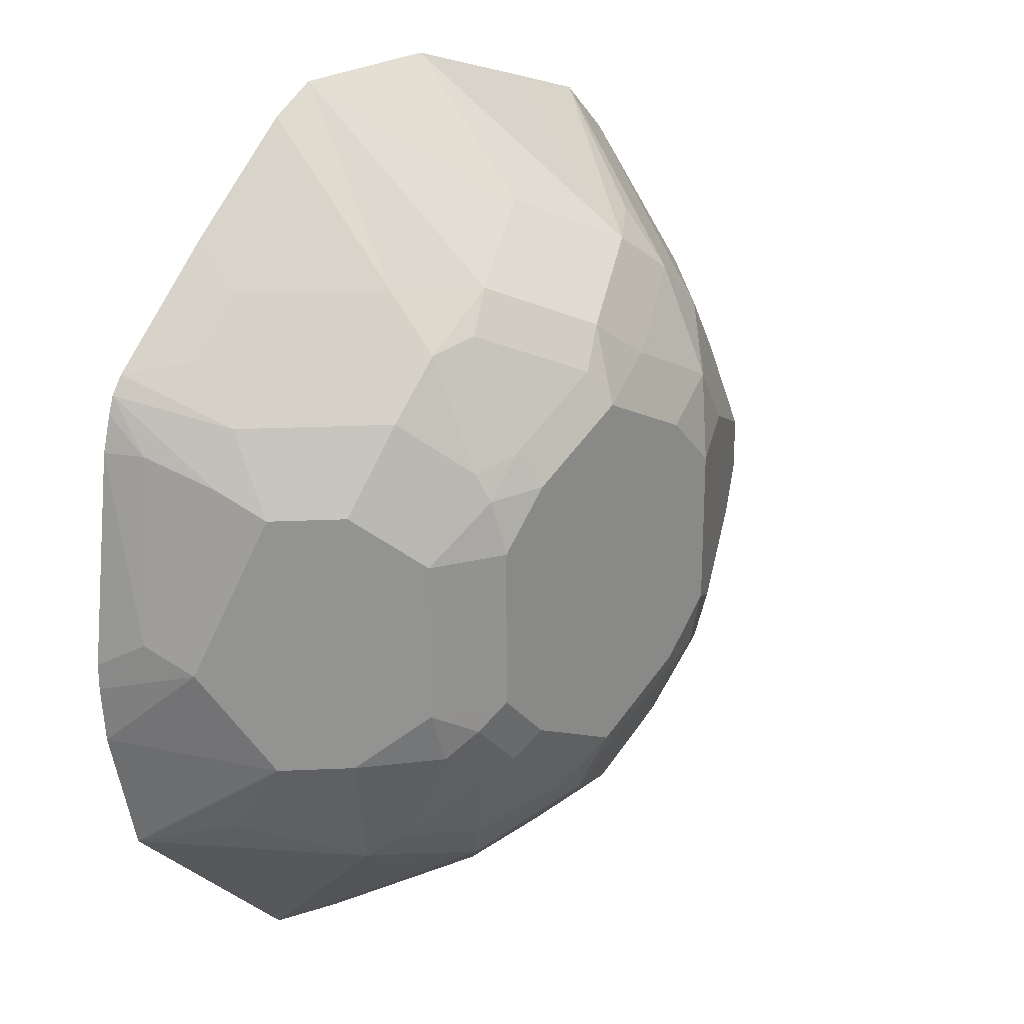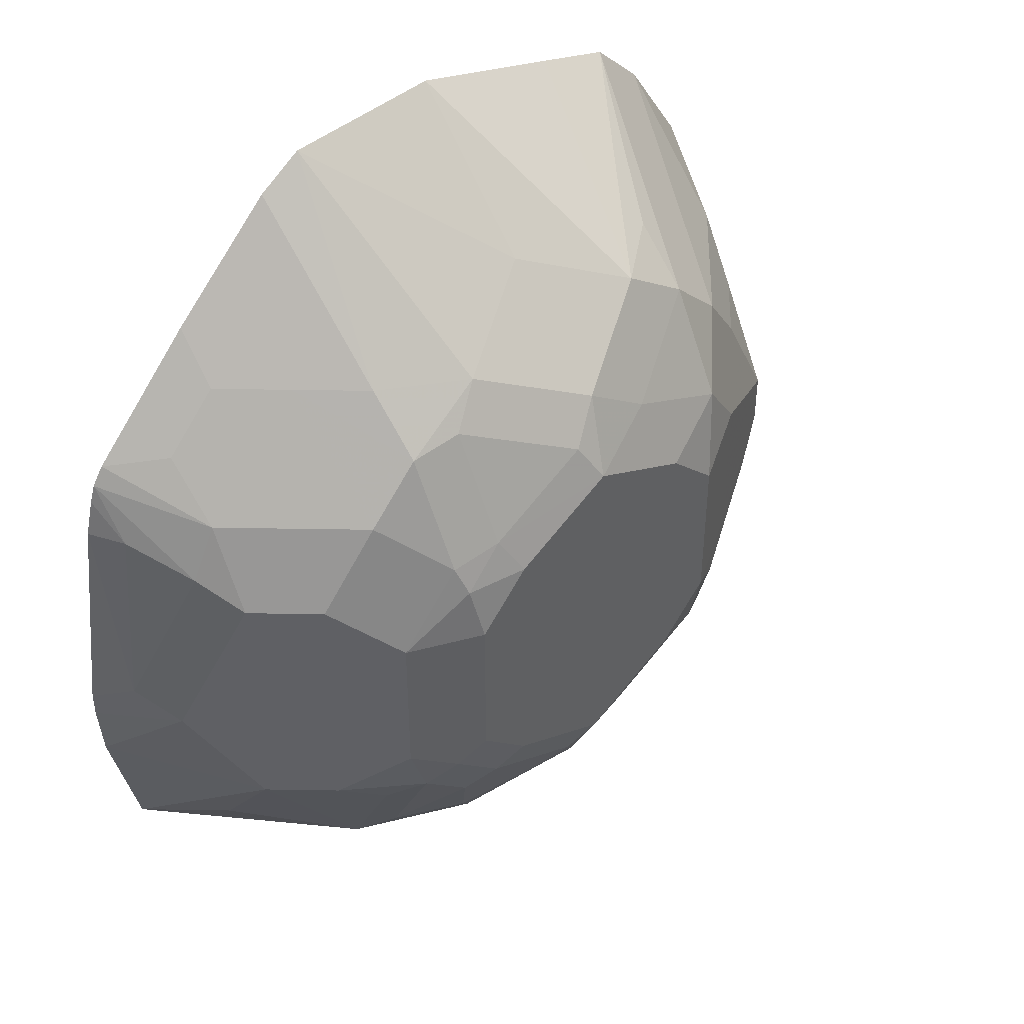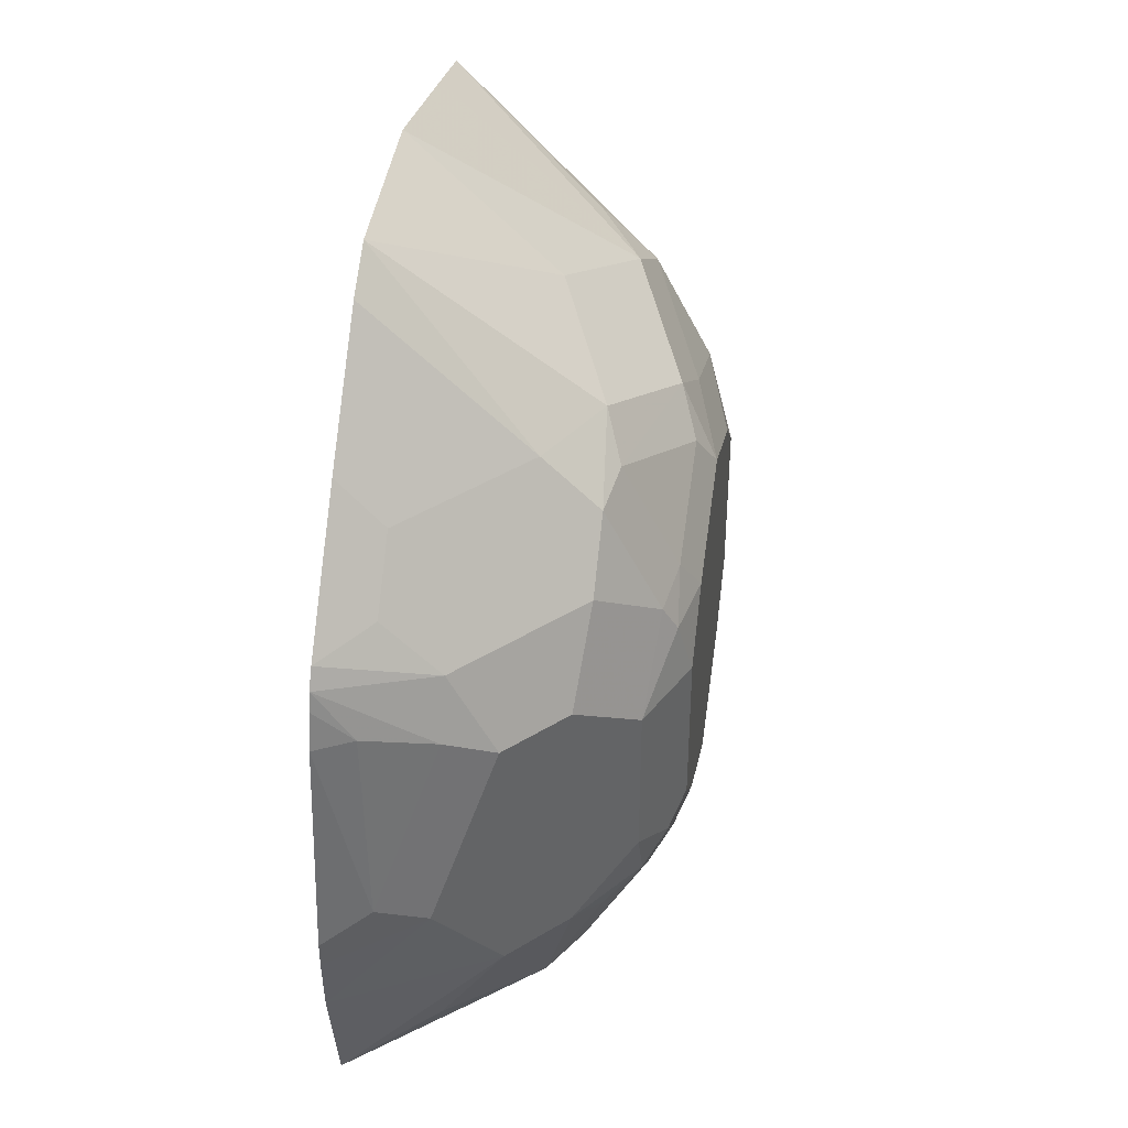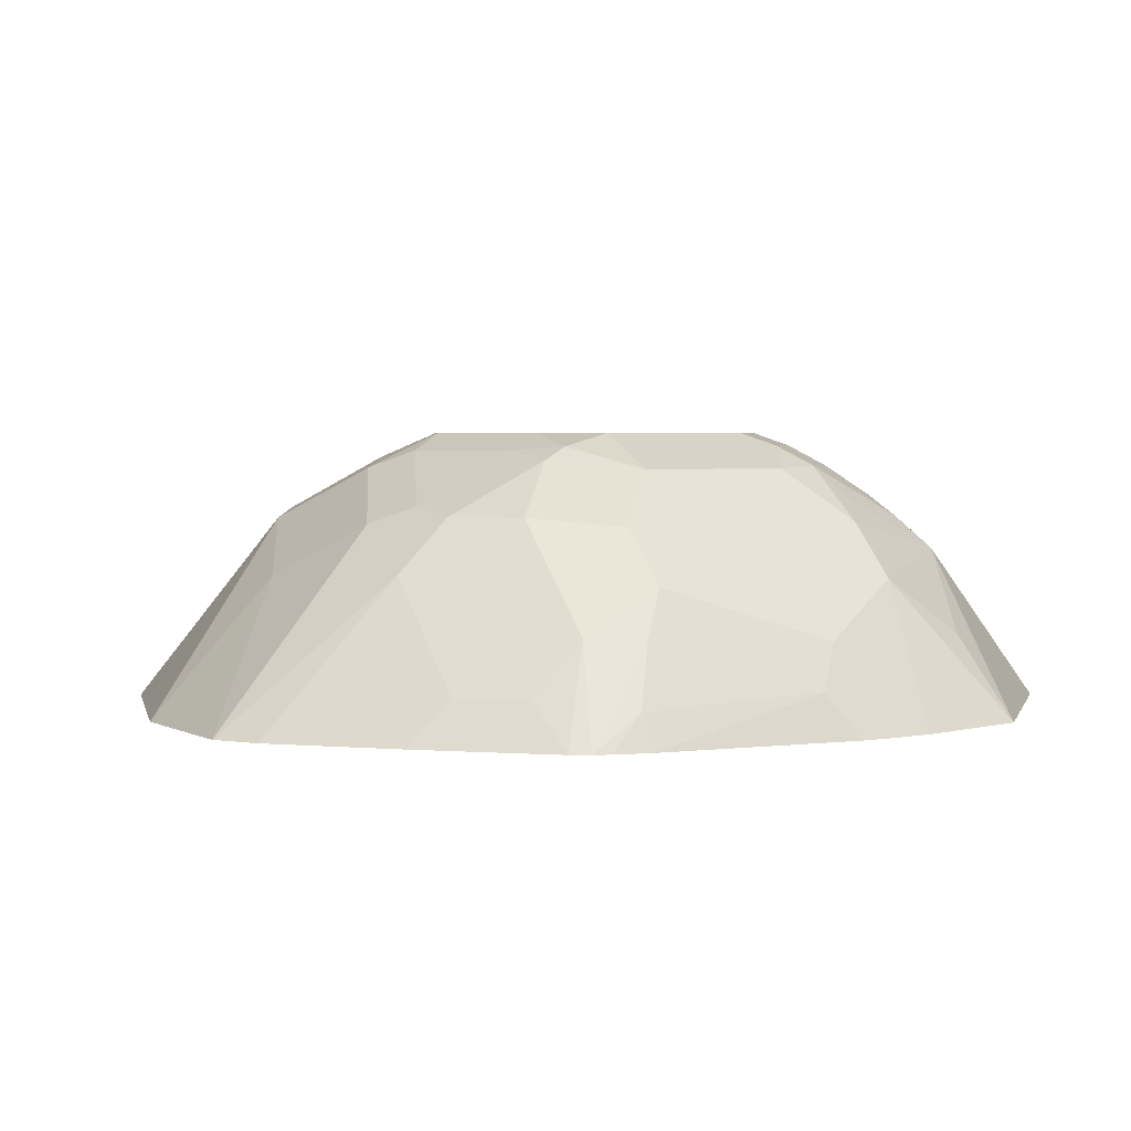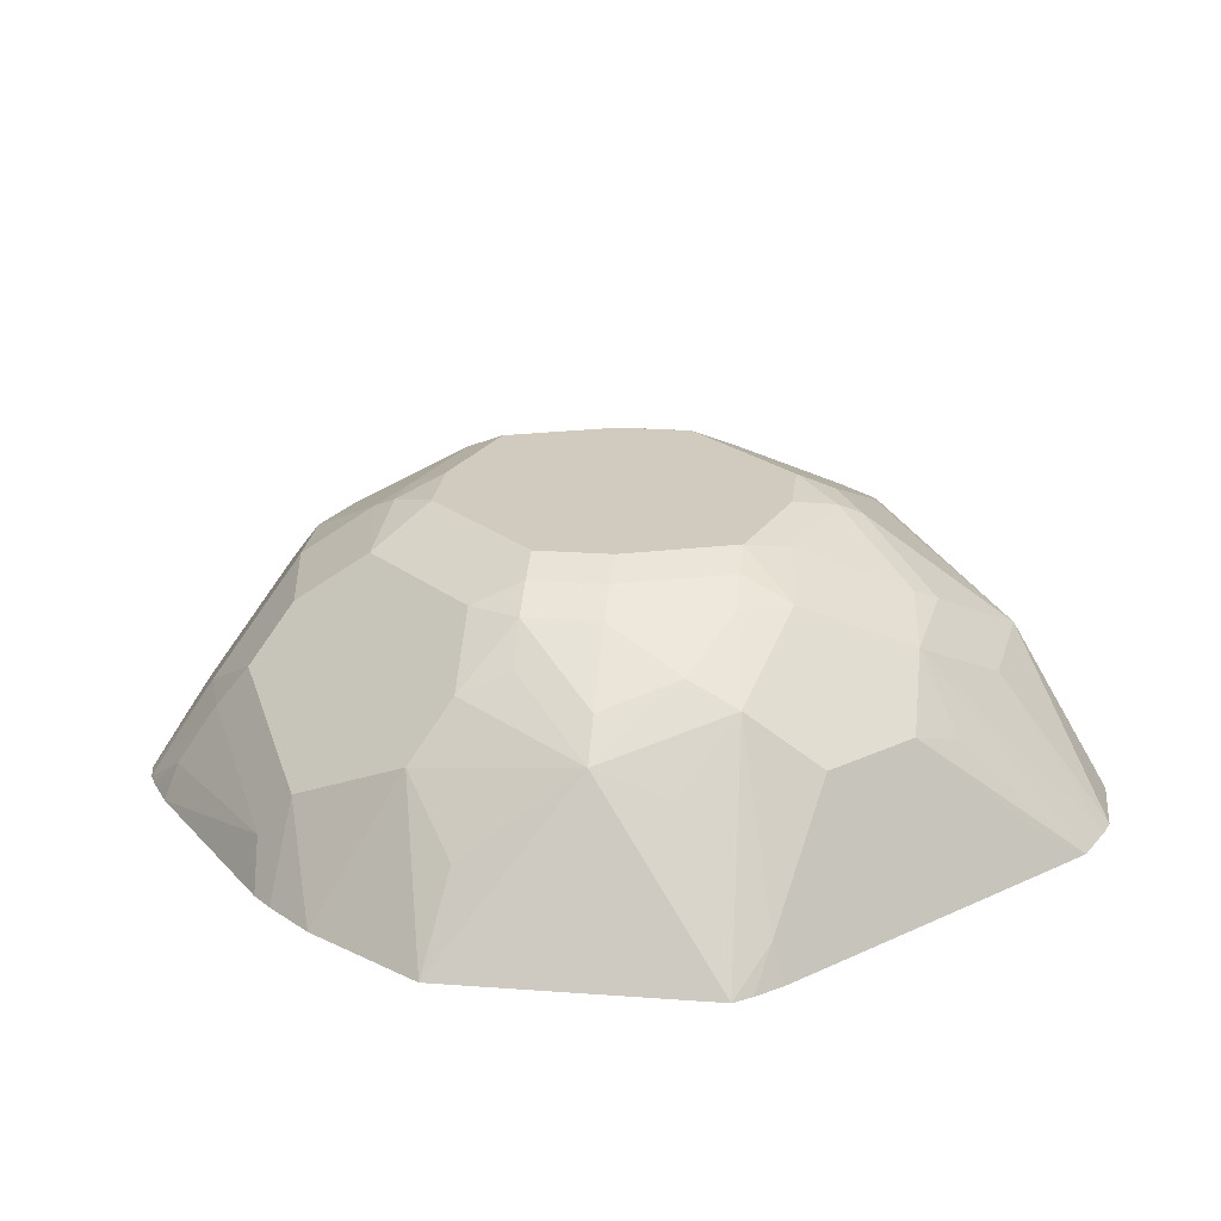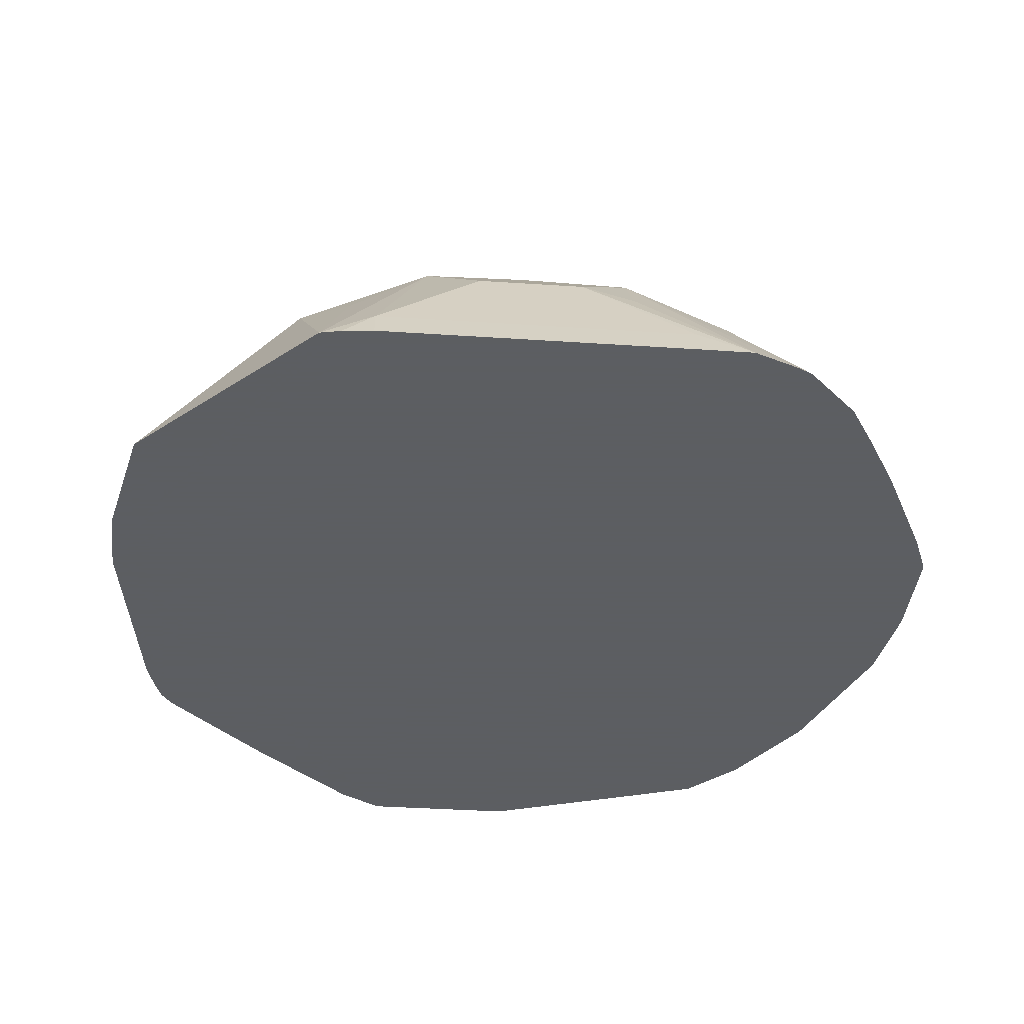
<metadata>
{"format":"obj","ext":"obj","renderer":"f3d","projection":"perspective","resolution":1024,"background":"white","views":[{"elev":23.7,"azim":130.7,"up":"+Z"},{"elev":44.9,"azim":136.1,"up":"+Z"},{"elev":42.8,"azim":98.8,"up":"+Z"},{"elev":3.2,"azim":59.4,"up":"+Y"},{"elev":23.5,"azim":142.0,"up":"+Y"},{"elev":-37.4,"azim":175.1,"up":"+Y"}]}
</metadata>
<code>
v 0.1419 0.4636 0.008868
v 0.1275 0.4925 0.01738
v 0.1347 0.478 0.02607
v 0.1419 0.4636 0.01738
v 0.1405 0.4636 -0.009899
v 0.1101 0.5098 -0.01735
v 0.09267 0.5272 -0.01735
v 0.0753 0.5446 2.935e-05
v 0.0753 0.5446 0.05212
v 0.1101 0.5098 0.0695
v 0.1173 0.4954 0.07819
v 0.1275 0.4751 0.08688
v 0.1332 0.4636 0.08688
v 0.1308 0.4636 -0.05212
v 0.113 0.491 -0.04343
v 0.07819 0.5171 -0.06081
v 0.07819 0.5344 -0.02604
v 0.06951 0.5453 -0.01735
v 0.06081 0.5518 -0.008662
v 0.05214 0.5562 2.935e-05
v 0.05214 0.5562 0.05212
v 0.05431 0.5518 0.0695
v 0.05646 0.5475 0.07819
v 0.07387 0.5301 0.09557
v 0.09267 0.5272 0.0695
v 0.1086 0.4954 0.09557
v 0.1283 0.4636 0.1043
v 0.1302 0.4636 0.09858
v 0.1134 0.4636 -0.0695
v 0.06081 0.5084 -0.07819
v 0.03476 0.5272 -0.0753
v 0.04343 0.5344 -0.06081
v 0.06951 0.5279 -0.05212
v 0.06951 0.4636 -0.1134
v 0.05214 0.5453 -0.03474
v 0.04343 0.5518 -0.02604
v 0.03476 0.5562 -0.01735
v 0.03476 0.5562 0.0695
v 0.04054 0.5504 0.08111
v 0.05646 0.5301 0.113
v 0.07387 0.4954 0.1303
v 0.1086 0.478 0.113
v 0.1245 0.4636 0.11
v -2.237e-05 0.5446 -0.05792
v 0.01735 0.5453 -0.05212
v 0.05214 0.4751 -0.1101
v 0.01735 0.5098 -0.09269
v 0.00868 0.5518 -0.04343
v 0.06259 0.4636 -0.1148
v -2.237e-05 0.5562 -0.03474
v -2.237e-05 0.5562 0.08688
v 0.005789 0.5504 0.09846
v 0.04054 0.533 0.1158
v 0.02895 0.5272 0.1275
v 0.05646 0.5127 0.1303
v 0.05497 0.4636 0.1765
v 0.09124 0.478 0.1303
v 0.08973 0.4636 0.1447
v -0.01737 0.5098 -0.09269
v -0.03475 0.5272 -0.0753
v -0.05212 0.5344 -0.0543
v -0.01737 0.5518 -0.03692
v -2.237e-05 0.5504 -0.04634
v 0.05214 0.4636 -0.1158
v -0.05212 0.4751 -0.1101
v -0.02605 0.4954 -0.09993
v -0.05212 0.5518 -0.01953
v -0.03475 0.5562 -0.01735
v -0.02605 0.5475 0.09557
v -0.005777 0.5446 0.1101
v -0.03475 0.5562 0.0695
v -0.06083 0.5475 0.07819
v -0.005777 0.5098 0.1448
v 0.04043 0.4636 0.1851
v 0.0416 0.4636 0.1845
v -0.0695 0.4636 -0.1157
v -0.03475 0.504 -0.09339
v -0.0695 0.5098 -0.0753
v -0.06083 0.5301 -0.05648
v -0.08422 0.4636 -0.1098
v -0.05212 0.4636 -0.1158
v -0.06083 0.5475 -0.02171
v -0.06372 0.5504 -0.005775
v -0.05212 0.5562 2.935e-05
v -0.06083 0.5301 0.113
v -0.04053 0.5272 0.1275
v -0.05212 0.5562 0.05212
v -0.07531 0.5446 0.05792
v -0.0782 0.5301 0.09557
v -0.01167 0.4636 0.1851
v -0.09558 0.5127 -0.05648
v -0.08957 0.4636 -0.1071
v -0.09558 0.5301 -0.004331
v -0.09847 0.533 0.01161
v -0.07531 0.5446 0.005804
v -0.08957 0.4636 0.1591
v -0.06083 0.5127 0.1303
v -0.0636 0.4636 0.1679
v -0.1101 0.5272 0.04054
v -0.09269 0.5272 0.0753
v -0.1101 0.5098 0.0753
v -0.113 0.4954 0.09557
v -0.1069 0.4636 0.1417
v -0.1069 0.4636 -0.08974
v -0.116 0.4636 -0.07486
v -0.1273 0.4636 -0.05498
v -0.1447 0.4636 -0.02021
v -0.1506 0.4636 -0.005657
v -0.113 0.5127 -0.004331
v -0.1101 0.5272 0.02319
v -0.1448 0.4751 0.04054
v -0.1419 0.4722 0.05503
v -0.1246 0.4896 0.07242
v -0.1274 0.4751 0.09269
v -0.1273 0.4636 0.11
v -0.1448 0.4751 0.005804
v -0.1159 0.5156 0.01161
v -0.1506 0.4636 0.02911
v -0.1462 0.4636 0.05931
f 56 58 57
f 60 77 76
f 60 79 61
f 60 78 79
f 59 65 76
f 59 76 77
f 59 66 65
f 55 75 56
f 55 74 75
f 59 77 60
f 60 76 80
f 70 86 73
f 61 79 82
f 61 82 67
f 61 67 62
f 65 81 76
f 67 82 83
f 67 83 84
f 67 84 68
f 69 72 85
f 69 85 70
f 70 85 86
f 54 74 55
f 71 87 72
f 72 87 88
f 60 80 78
f 54 73 74
f 44 63 48
f 53 70 54
f 41 56 57
f 72 88 100
f 41 55 56
f 42 57 58
f 42 58 43
f 44 47 59
f 44 59 60
f 44 60 61
f 44 61 62
f 44 62 63
f 44 48 45
f 46 49 64
f 54 70 73
f 46 64 81
f 46 65 66
f 46 66 47
f 47 66 59
f 48 63 50
f 50 63 62
f 50 62 67
f 50 67 68
f 51 69 70
f 51 70 52
f 51 71 72
f 51 72 69
f 52 70 53
f 46 81 65
f 72 100 89
f 99 110 116
f 73 90 74
f 91 107 108
f 91 108 109
f 91 109 110
f 91 110 93
f 93 110 94
f 99 111 112
f 99 112 113
f 99 113 101
f 99 101 100
f 99 116 111
f 101 113 114
f 101 114 102
f 91 106 107
f 102 114 115
f 108 116 110
f 108 110 117
f 108 117 109
f 108 118 111
f 108 111 116
f 109 117 110
f 111 118 119
f 111 119 112
f 112 119 113
f 113 119 114
f 40 55 41
f 114 119 115
f 102 115 103
f 72 89 85
f 91 105 106
f 91 92 104
f 73 86 90
f 78 91 79
f 78 80 92
f 78 92 91
f 79 91 82
f 82 93 94
f 82 94 83
f 82 91 93
f 83 94 110
f 83 110 95
f 83 95 84
f 84 95 88
f 91 104 105
f 84 88 87
f 85 97 86
f 85 89 103
f 85 103 96
f 86 97 96
f 86 96 98
f 86 98 90
f 88 99 100
f 88 95 110
f 88 110 99
f 89 100 101
f 89 101 102
f 89 102 103
f 85 96 97
f 40 54 55
f 30 34 31
f 39 53 40
f 1 29 14
f 1 14 5
f 1 5 2
f 2 5 6
f 2 6 7
f 2 7 8
f 2 8 9
f 2 9 10
f 2 10 11
f 2 11 3
f 3 11 12
f 3 12 13
f 3 13 4
f 5 14 6
f 6 15 16
f 6 16 7
f 6 14 15
f 7 17 18
f 7 18 8
f 7 16 17
f 8 18 19
f 8 19 20
f 8 20 21
f 8 21 9
f 9 21 22
f 1 34 29
f 1 49 34
f 1 64 49
f 1 81 64
f 40 53 54
f 1 2 3
f 1 3 4
f 1 4 13
f 1 13 28
f 1 28 27
f 1 27 43
f 1 43 58
f 1 58 56
f 1 56 75
f 1 75 74
f 1 74 90
f 9 22 23
f 1 90 98
f 1 96 103
f 1 103 115
f 1 115 119
f 1 119 118
f 1 118 108
f 1 108 107
f 1 106 105
f 1 105 104
f 1 104 92
f 1 92 80
f 1 80 76
f 1 76 81
f 1 98 96
f 9 23 24
f 1 107 106
f 9 25 10
f 22 38 39
f 22 39 23
f 23 39 40
f 23 40 24
f 24 40 41
f 24 41 26
f 26 41 57
f 26 57 42
f 26 42 43
f 26 43 27
f 31 44 45
f 31 45 32
f 31 34 46
f 31 46 47
f 32 45 48
f 32 48 35
f 32 35 33
f 34 49 46
f 35 48 36
f 36 48 37
f 37 48 50
f 38 51 39
f 39 51 52
f 9 24 25
f 39 52 53
f 21 38 22
f 20 38 21
f 31 47 44
f 20 71 51
f 10 24 26
f 20 51 38
f 10 26 11
f 11 26 27
f 11 27 12
f 12 27 28
f 12 28 13
f 10 25 24
f 14 16 15
f 16 30 31
f 16 31 32
f 16 32 33
f 16 33 18
f 14 29 16
f 16 29 34
f 20 84 87
f 20 87 71
f 16 18 17
f 20 68 84
f 20 50 68
f 19 37 20
f 20 37 50
f 19 36 37
f 18 33 35
f 18 36 19
f 18 35 36
f 16 34 30

</code>
